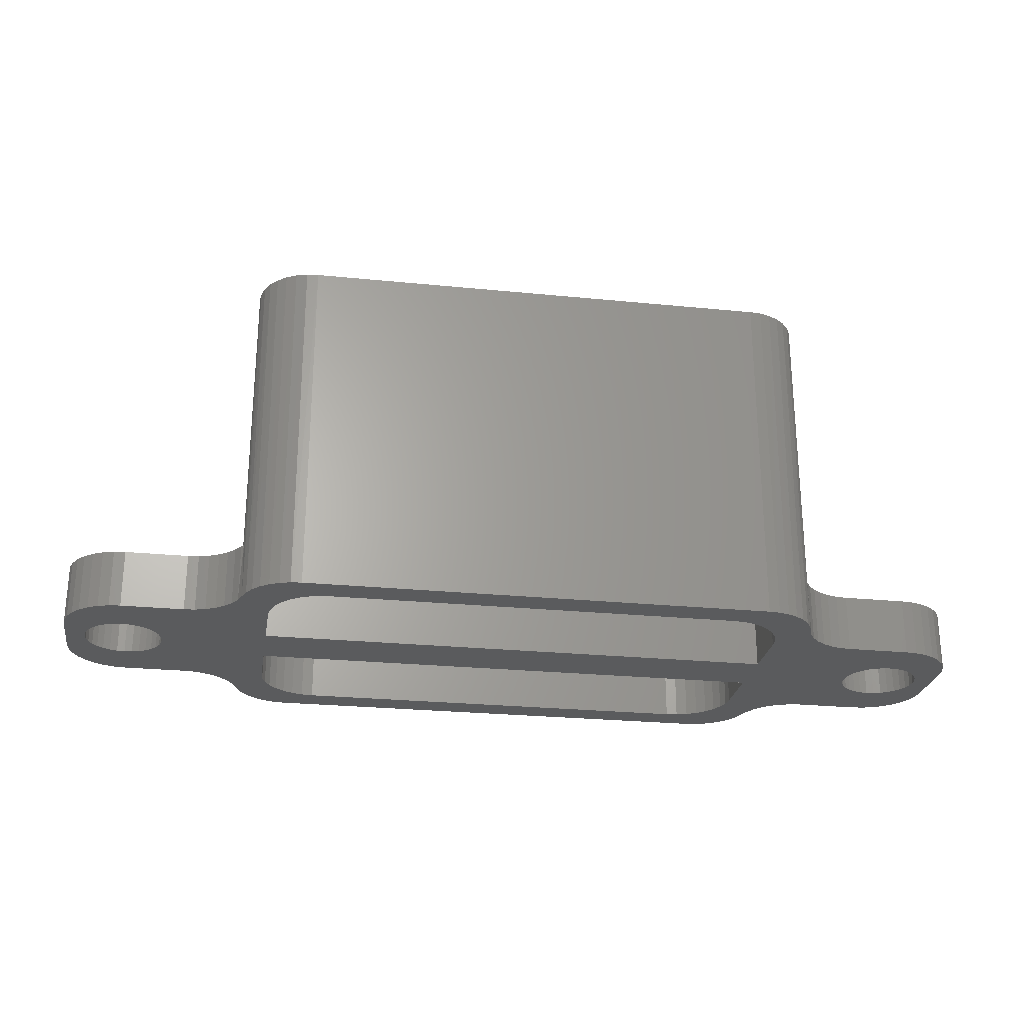
<metadata>
{"format":"stl","ext":"stl","renderer":"f3d","projection":"perspective","resolution":1024,"background":"white","views":[{"elev":-25.4,"azim":170.9,"up":"+Z"}]}
</metadata>
<code>
# stl→obj: 416 verts, 844 faces
v 0.2109 -0.02344 0.2812
v 0.2109 -0.02344 0
v 0.2109 -0.06982 0.2812
v 0.2109 -0.06982 0
v 0.1972 -0.103 0.2812
v 0.1901 -0.1088 0
v 0.1901 -0.1088 0.2812
v 0.182 -0.1131 0
v 0.182 -0.1131 0.2812
v 0.1732 -0.1158 0
v 0.1732 -0.1158 0.2812
v 0.1641 -0.1167 0
v 0.1641 -0.1167 0.2812
v 0.1972 -0.103 0
v 0.203 -0.09586 0.2812
v 0.203 -0.09586 0
v 0.2074 -0.08776 0.2812
v 0.2074 -0.08776 0
v 0.21 -0.07896 0.2812
v 0.21 -0.07896 0
v 0.2344 -0.09375 0.2812
v 0.234 -0.09985 0.04688
v 0.2344 -0.09375 0.04688
v 0.2335 -0.1029 0.2812
v 0.2328 -0.1058 0
v 0.2308 -0.1117 0.2812
v 0.2297 -0.1141 0
v 0.2328 -0.1058 0.04688
v 0.2265 -0.1198 0.2812
v 0.2252 -0.1216 0
v 0.2206 -0.1269 0.2812
v 0.2194 -0.1281 0
v 0.2135 -0.1327 0.2812
v 0.2125 -0.1334 0
v 0.2054 -0.1371 0.2812
v 0.1875 -0.1406 0.2812
v 0.1875 -0.1406 0
v 0.1966 -0.1397 0.2812
v 0.1962 -0.1398 0
v 0.2046 -0.1374 0
v 0.2344 0.09375 0.2812
v 0.234 0.09985 0.04688
v 0.2335 0.1029 0.2812
v 0.2344 0.09375 0.04688
v 0.2328 0.1058 0
v 0.2297 0.1141 0
v 0.2308 0.1117 0.2812
v 0.2265 0.1198 0.2812
v 0.2252 0.1216 0
v 0.2206 0.1269 0.2812
v 0.2194 0.1281 0
v 0.2135 0.1327 0.2812
v 0.2125 0.1334 0
v 0.2054 0.1371 0.2812
v 0.2328 0.1058 0.04688
v 0.1875 0.1406 0
v 0.1875 0.1406 0.2812
v 0.1962 0.1398 0
v 0.1966 0.1397 0.2812
v 0.2046 0.1374 0
v 0.1972 0.103 0
v 0.1901 0.1088 0.2812
v 0.1901 0.1088 0
v 0.182 0.1131 0.2812
v 0.182 0.1131 0
v 0.1732 0.1158 0.2812
v 0.1732 0.1158 0
v 0.1641 0.1167 0.2812
v 0.1641 0.1167 0
v 0.1972 0.103 0.2812
v 0.203 0.09586 0
v 0.203 0.09586 0.2812
v 0.2074 0.08776 0
v 0.2074 0.08776 0.2812
v 0.21 0.07896 0
v 0.21 0.07896 0.2812
v 0.2109 0.06982 0
v 0.2109 0.06982 0.2812
v 0.2109 0.02344 0.2812
v 0.2109 0.02344 0
v -0.2109 -0.02344 0.2812
v -0.2109 -0.06982 0.2812
v -0.2109 -0.02344 0
v -0.2109 -0.06982 0
v -0.1972 -0.103 0
v -0.1901 -0.1088 0.2812
v -0.1901 -0.1088 0
v -0.182 -0.1131 0.2812
v -0.182 -0.1131 0
v -0.1732 -0.1158 0.2812
v -0.1732 -0.1158 0
v -0.1641 -0.1167 0.2812
v -0.1641 -0.1167 0
v -0.1972 -0.103 0.2812
v -0.203 -0.09586 0
v -0.203 -0.09586 0.2812
v -0.2074 -0.08776 0
v -0.2074 -0.08776 0.2812
v -0.21 -0.07896 0
v -0.21 -0.07896 0.2812
v -0.2344 -0.09375 0.2812
v -0.234 -0.09985 0.04688
v -0.2335 -0.1029 0.2812
v -0.2344 -0.09375 0.04688
v -0.2328 -0.1058 0
v -0.2297 -0.1141 0
v -0.2308 -0.1117 0.2812
v -0.2265 -0.1198 0.2812
v -0.2252 -0.1216 0
v -0.2206 -0.1269 0.2812
v -0.2194 -0.1281 0
v -0.2135 -0.1327 0.2812
v -0.2125 -0.1334 0
v -0.2054 -0.1371 0.2812
v -0.2328 -0.1058 0.04688
v -0.1875 -0.1406 0
v -0.1875 -0.1406 0.2812
v -0.1962 -0.1398 0
v -0.1966 -0.1397 0.2812
v -0.2046 -0.1374 0
v -0.2344 0.09375 0.2812
v -0.234 0.09985 0.04688
v -0.2344 0.09375 0.04688
v -0.2335 0.1029 0.2812
v -0.2328 0.1058 0
v -0.2308 0.1117 0.2812
v -0.2297 0.1141 0
v -0.2328 0.1058 0.04688
v -0.2265 0.1198 0.2812
v -0.2252 0.1216 0
v -0.2206 0.1269 0.2812
v -0.2194 0.1281 0
v -0.2135 0.1327 0.2812
v -0.2125 0.1334 0
v -0.2054 0.1371 0.2812
v -0.1875 0.1406 0.2812
v -0.1875 0.1406 0
v -0.1966 0.1397 0.2812
v -0.1962 0.1398 0
v -0.2046 0.1374 0
v -0.1972 0.103 0.2812
v -0.1901 0.1088 0
v -0.1901 0.1088 0.2812
v -0.182 0.1131 0
v -0.182 0.1131 0.2812
v -0.1732 0.1158 0
v -0.1732 0.1158 0.2812
v -0.1641 0.1167 0
v -0.1641 0.1167 0.2812
v -0.1972 0.103 0
v -0.203 0.09586 0.2812
v -0.203 0.09586 0
v -0.2074 0.08776 0.2812
v -0.2074 0.08776 0
v -0.21 0.07896 0.2812
v -0.21 0.07896 0
v -0.2109 0.06982 0.2812
v -0.2109 0.06982 0
v -0.2109 0.02344 0.2812
v -0.2109 0.02344 0
v -0.2358 0.09762 0
v -0.2403 0.09012 0
v -0.2462 0.08358 0
v -0.2531 0.07825 0
v -0.2609 0.0743 0
v -0.2462 -0.08358 0
v -0.2531 -0.07825 0
v -0.2403 -0.09012 0
v -0.2358 -0.09762 0
v 0.2358 0.09762 0
v 0.2403 0.09012 0
v 0.2462 0.08358 0
v 0.2531 0.07825 0
v 0.2531 -0.07825 0
v 0.2609 -0.0743 0
v 0.2462 -0.08358 0
v 0.2403 -0.09012 0
v 0.2358 -0.09762 0
v 0.3461 -0.06748 0
v 0.3373 -0.07015 0
v 0.3281 -0.07105 0
v -0.3103 -0.02626 0
v -0.3055 -0.02233 0
v -0.3015 -0.01754 0
v -0.2986 -0.01208 0
v -0.2968 -0.006161 0
v -0.2962 -7.734e-18 0
v 0.2962 -7.734e-18 0
v 0.2968 -0.006161 0
v 0.2986 -0.01208 0
v 0.3015 -0.01754 0
v 0.3055 -0.02233 0
v 0.3103 -0.02626 0
v 0.375 0.02418 0
v 0.375 -0.02418 0
v 0.357 -0.01208 0
v 0.3588 -0.006161 0
v 0.3594 3.867e-18 0
v 0.3588 0.006161 0
v 0.357 0.01208 0
v 0.3541 0.01754 0
v 0.3501 0.02233 0
v 0.3453 0.02626 0
v 0.3741 -0.03332 0
v 0.3453 -0.02626 0
v 0.3501 -0.02233 0
v 0.3541 -0.01754 0
v -0.375 -0.02418 0
v -0.357 -0.01208 0
v -0.3541 -0.01754 0
v -0.3501 -0.02233 0
v -0.3453 -0.02626 0
v -0.3741 -0.03332 0
v -0.3281 0.07105 0
v -0.3278 0.03158 0
v -0.3461 0.06748 0
v -0.3373 0.07015 0
v -0.2968 0.006161 0
v -0.2986 0.01208 0
v -0.3015 0.01754 0
v -0.3055 0.02233 0
v -0.3103 0.02626 0
v 0.3103 0.02626 0
v 0.3055 0.02233 0
v 0.3015 0.01754 0
v 0.2986 0.01208 0
v 0.2968 0.006161 0
v -0.3741 0.03332 0
v -0.334 0.03097 0
v -0.3399 0.02918 0
v -0.3453 0.02626 0
v -0.375 0.02418 0
v -0.3714 0.04212 0
v -0.3671 0.05022 0
v -0.3613 0.05732 0
v -0.3542 0.06315 0
v -0.3501 0.02233 0
v -0.3541 0.01754 0
v -0.357 0.01208 0
v -0.3588 0.006161 0
v -0.3594 3.867e-18 0
v -0.3588 -0.006161 0
v -0.3278 -0.03158 0
v -0.3281 -0.07105 0
v -0.3373 -0.07015 0
v -0.3461 -0.06748 0
v -0.3542 -0.06315 0
v -0.3613 -0.05732 0
v -0.3671 -0.05022 0
v -0.3714 -0.04212 0
v -0.3399 -0.02918 0
v -0.334 -0.03097 0
v -0.3157 0.02918 0
v -0.3216 0.03097 0
v -0.2781 0.07105 0
v -0.2694 0.07187 0
v -0.2609 -0.0743 0
v -0.2694 -0.07187 0
v -0.2781 -0.07105 0
v -0.3216 -0.03097 0
v -0.3157 -0.02918 0
v 0.2609 0.0743 0
v 0.2694 0.07187 0
v 0.2781 0.07105 0
v 0.3281 0.07105 0
v 0.3278 0.03158 0
v 0.3216 0.03097 0
v 0.3157 0.02918 0
v 0.3157 -0.02918 0
v 0.3216 -0.03097 0
v 0.3278 -0.03158 0
v 0.2781 -0.07105 0
v 0.2694 -0.07187 0
v 0.3741 0.03332 0
v 0.3399 0.02918 0
v 0.334 0.03097 0
v 0.3373 0.07015 0
v 0.3461 0.06748 0
v 0.3542 0.06315 0
v 0.3613 0.05732 0
v 0.3671 0.05022 0
v 0.3714 0.04212 0
v 0.3714 -0.04212 0
v 0.3671 -0.05022 0
v 0.3613 -0.05732 0
v 0.3542 -0.06315 0
v 0.334 -0.03097 0
v 0.3399 -0.02918 0
v 0.3278 -0.03158 0.04688
v 0.3216 -0.03097 0.04688
v 0.3157 -0.02918 0.04688
v 0.3103 -0.02626 0.04688
v 0.3055 -0.02233 0.04688
v 0.3015 -0.01754 0.04688
v 0.2986 -0.01208 0.04688
v 0.2968 -0.006161 0.04688
v 0.2962 -7.734e-18 0.04688
v 0.334 -0.03097 0.04688
v 0.3399 -0.02918 0.04688
v 0.3453 -0.02626 0.04688
v 0.3501 -0.02233 0.04688
v 0.3541 -0.01754 0.04688
v 0.357 -0.01208 0.04688
v 0.3588 -0.006161 0.04688
v 0.3594 3.867e-18 0.04688
v 0.2358 -0.09762 0.04688
v 0.2462 -0.08358 0.04688
v 0.2403 -0.09012 0.04688
v 0.2531 -0.07825 0.04688
v 0.2609 -0.0743 0.04688
v 0.2694 -0.07187 0.04688
v 0.2781 -0.07105 0.04688
v 0.3281 -0.07105 0.04688
v 0.375 -0.02418 0.04688
v 0.3741 -0.03332 0.04688
v 0.3714 -0.04212 0.04688
v 0.3671 -0.05022 0.04688
v 0.3613 -0.05732 0.04688
v 0.3542 -0.06315 0.04688
v 0.3461 -0.06748 0.04688
v 0.3373 -0.07015 0.04688
v 0.3278 0.03158 0.04688
v 0.334 0.03097 0.04688
v 0.3399 0.02918 0.04688
v 0.3453 0.02626 0.04688
v 0.3501 0.02233 0.04688
v 0.3541 0.01754 0.04688
v 0.357 0.01208 0.04688
v 0.3588 0.006161 0.04688
v 0.3216 0.03097 0.04688
v 0.3157 0.02918 0.04688
v 0.3103 0.02626 0.04688
v 0.3055 0.02233 0.04688
v 0.3015 0.01754 0.04688
v 0.2986 0.01208 0.04688
v 0.2968 0.006161 0.04688
v 0.3281 0.07105 0.04688
v 0.2462 0.08358 0.04688
v 0.2403 0.09012 0.04688
v 0.2358 0.09762 0.04688
v 0.375 0.02418 0.04688
v 0.2781 0.07105 0.04688
v 0.2694 0.07187 0.04688
v 0.2609 0.0743 0.04688
v 0.2531 0.07825 0.04688
v 0.3741 0.03332 0.04688
v 0.3714 0.04212 0.04688
v 0.3671 0.05022 0.04688
v 0.3613 0.05732 0.04688
v 0.3542 0.06315 0.04688
v 0.3461 0.06748 0.04688
v 0.3373 0.07015 0.04688
v -0.375 -0.02418 0.04688
v -0.3741 -0.03332 0.04688
v -0.3714 -0.04212 0.04688
v -0.3671 -0.05022 0.04688
v -0.3613 -0.05732 0.04688
v -0.3542 -0.06315 0.04688
v -0.3461 -0.06748 0.04688
v -0.3373 -0.07015 0.04688
v -0.3281 -0.07105 0.04688
v -0.375 0.02418 0.04688
v -0.3741 0.03332 0.04688
v -0.3714 0.04212 0.04688
v -0.3671 0.05022 0.04688
v -0.3613 0.05732 0.04688
v -0.3542 0.06315 0.04688
v -0.3461 0.06748 0.04688
v -0.3373 0.07015 0.04688
v -0.3281 0.07105 0.04688
v -0.2358 -0.09762 0.04688
v -0.2403 -0.09012 0.04688
v -0.3453 -0.02626 0.04688
v -0.3501 -0.02233 0.04688
v -0.3541 -0.01754 0.04688
v -0.357 -0.01208 0.04688
v -0.3278 0.03158 0.04688
v -0.3216 0.03097 0.04688
v -0.3157 0.02918 0.04688
v -0.2358 0.09762 0.04688
v -0.2403 0.09012 0.04688
v -0.2462 0.08358 0.04688
v -0.3055 0.02233 0.04688
v -0.3015 0.01754 0.04688
v -0.2986 0.01208 0.04688
v -0.2968 0.006161 0.04688
v -0.2962 -7.734e-18 0.04688
v -0.2968 -0.006161 0.04688
v -0.2986 -0.01208 0.04688
v -0.2781 -0.07105 0.04688
v -0.2694 -0.07187 0.04688
v -0.2609 -0.0743 0.04688
v -0.2531 -0.07825 0.04688
v -0.2462 -0.08358 0.04688
v -0.3453 0.02626 0.04688
v -0.3399 0.02918 0.04688
v -0.334 0.03097 0.04688
v -0.3588 -0.006161 0.04688
v -0.3594 3.867e-18 0.04688
v -0.3588 0.006161 0.04688
v -0.357 0.01208 0.04688
v -0.3541 0.01754 0.04688
v -0.3501 0.02233 0.04688
v -0.3278 -0.03158 0.04688
v -0.334 -0.03097 0.04688
v -0.3399 -0.02918 0.04688
v -0.3015 -0.01754 0.04688
v -0.3055 -0.02233 0.04688
v -0.3103 -0.02626 0.04688
v -0.3157 -0.02918 0.04688
v -0.3216 -0.03097 0.04688
v -0.3103 0.02626 0.04688
v -0.2694 0.07187 0.04688
v -0.2781 0.07105 0.04688
v -0.2531 0.07825 0.04688
v -0.2609 0.0743 0.04688
f 1 2 3
f 3 2 4
f 5 6 7
f 7 6 8
f 7 8 9
f 9 8 10
f 9 10 11
f 11 10 12
f 11 12 13
f 6 5 14
f 14 5 15
f 14 15 16
f 16 15 17
f 16 17 18
f 18 17 19
f 18 19 20
f 20 19 3
f 20 3 4
f 21 22 23
f 21 24 22
f 25 26 27
f 25 28 26
f 28 24 26
f 28 22 24
f 27 26 29
f 27 29 30
f 30 29 31
f 30 31 32
f 32 31 33
f 32 33 34
f 34 33 35
f 36 37 38
f 38 37 39
f 38 39 35
f 35 39 40
f 35 40 34
f 41 42 43
f 41 44 42
f 45 46 47
f 48 47 46
f 46 49 48
f 50 48 49
f 49 51 50
f 52 50 51
f 51 53 52
f 54 52 53
f 55 45 47
f 55 47 43
f 55 43 42
f 56 57 58
f 58 57 59
f 58 59 60
f 60 59 54
f 60 54 53
f 61 62 63
f 63 62 64
f 63 64 65
f 65 64 66
f 65 66 67
f 67 66 68
f 67 68 69
f 62 61 70
f 70 61 71
f 70 71 72
f 72 71 73
f 72 73 74
f 74 73 75
f 74 75 76
f 76 75 77
f 76 77 78
f 78 77 79
f 79 77 80
f 81 82 83
f 83 82 84
f 85 86 87
f 87 86 88
f 87 88 89
f 89 88 90
f 89 90 91
f 91 90 92
f 91 92 93
f 86 85 94
f 94 85 95
f 94 95 96
f 96 95 97
f 96 97 98
f 98 97 99
f 98 99 100
f 100 99 84
f 100 84 82
f 101 102 103
f 101 104 102
f 105 106 107
f 108 107 106
f 106 109 108
f 110 108 109
f 109 111 110
f 112 110 111
f 111 113 112
f 114 112 113
f 115 105 107
f 115 107 103
f 115 103 102
f 116 117 118
f 118 117 119
f 118 119 120
f 120 119 114
f 120 114 113
f 121 122 123
f 121 124 122
f 125 126 127
f 125 128 126
f 128 124 126
f 128 122 124
f 127 126 129
f 127 129 130
f 130 129 131
f 130 131 132
f 132 131 133
f 132 133 134
f 134 133 135
f 136 137 138
f 138 137 139
f 138 139 135
f 135 139 140
f 135 140 134
f 141 142 143
f 143 142 144
f 143 144 145
f 145 144 146
f 145 146 147
f 147 146 148
f 147 148 149
f 142 141 150
f 150 141 151
f 150 151 152
f 152 151 153
f 152 153 154
f 154 153 155
f 154 155 156
f 156 155 157
f 156 157 158
f 157 159 158
f 158 159 160
f 13 35 31
f 35 33 31
f 54 50 52
f 136 138 135
f 143 145 126
f 126 124 143
f 143 124 141
f 151 141 124
f 96 103 94
f 94 103 107
f 86 94 107
f 86 107 88
f 47 64 62
f 47 62 70
f 47 70 43
f 43 70 72
f 24 15 5
f 24 5 7
f 24 7 26
f 7 9 26
f 41 43 72
f 41 72 74
f 41 74 76
f 41 76 78
f 41 78 79
f 41 79 1
f 41 1 21
f 21 1 3
f 21 3 19
f 21 19 17
f 21 17 15
f 21 15 24
f 36 38 35
f 36 35 13
f 36 13 92
f 36 92 117
f 101 103 96
f 101 96 98
f 101 98 100
f 101 100 82
f 101 82 81
f 92 108 110
f 92 110 112
f 92 112 114
f 92 114 119
f 92 119 117
f 149 68 57
f 149 57 136
f 149 136 135
f 149 135 133
f 149 133 131
f 149 131 129
f 48 50 54
f 48 54 59
f 48 59 57
f 48 57 68
f 48 68 66
f 48 66 64
f 48 64 47
f 129 126 145
f 129 145 147
f 129 147 149
f 121 101 81
f 121 81 159
f 121 159 157
f 121 157 155
f 121 155 153
f 121 153 151
f 121 151 124
f 108 92 90
f 108 90 88
f 108 88 107
f 29 26 9
f 29 9 11
f 29 11 13
f 29 13 31
f 79 159 1
f 1 159 81
f 148 146 130
f 146 127 130
f 32 34 40
f 53 51 60
f 140 139 137
f 144 127 146
f 127 144 142
f 152 161 150
f 162 161 152
f 154 162 152
f 163 162 154
f 156 163 154
f 164 163 156
f 165 164 156
f 166 167 99
f 97 166 99
f 97 168 166
f 168 97 95
f 95 169 168
f 169 95 85
f 89 106 87
f 106 89 91
f 91 109 106
f 63 65 46
f 170 71 61
f 71 170 171
f 171 73 71
f 73 171 172
f 172 75 73
f 173 75 172
f 174 20 175
f 20 174 176
f 176 18 20
f 177 18 176
f 16 18 177
f 178 16 177
f 14 16 178
f 8 6 27
f 10 8 27
f 30 10 27
f 179 180 181
f 83 84 182
f 83 182 183
f 83 183 184
f 83 184 185
f 83 185 186
f 83 186 187
f 83 187 160
f 83 160 80
f 83 80 2
f 12 10 30
f 12 30 32
f 12 32 40
f 2 80 188
f 2 188 189
f 2 189 190
f 2 190 191
f 2 191 192
f 2 192 193
f 2 193 4
f 194 195 196
f 194 196 197
f 194 197 198
f 194 198 199
f 194 199 200
f 194 200 201
f 194 201 202
f 194 202 203
f 195 204 205
f 195 205 206
f 195 206 207
f 195 207 196
f 25 27 6
f 25 6 14
f 25 14 178
f 37 116 93
f 37 93 12
f 37 12 40
f 37 40 39
f 105 169 85
f 105 85 87
f 105 87 106
f 208 209 210
f 208 210 211
f 208 211 212
f 208 212 213
f 214 158 215
f 214 215 216
f 214 216 217
f 125 127 142
f 125 142 150
f 125 150 161
f 45 170 61
f 45 61 63
f 45 63 46
f 93 116 118
f 93 118 120
f 93 120 113
f 93 113 111
f 93 111 109
f 93 109 91
f 160 187 218
f 160 218 219
f 160 219 220
f 160 220 221
f 160 221 222
f 80 223 224
f 80 224 225
f 80 225 226
f 80 226 227
f 80 227 188
f 148 130 132
f 148 132 134
f 148 134 140
f 148 140 137
f 148 137 56
f 148 56 69
f 49 46 65
f 49 65 67
f 49 67 69
f 49 69 56
f 49 56 58
f 49 58 60
f 49 60 51
f 228 215 229
f 228 229 230
f 228 230 231
f 228 231 232
f 215 228 233
f 215 233 234
f 215 234 235
f 215 235 236
f 215 236 216
f 232 231 237
f 232 237 238
f 232 238 239
f 232 239 240
f 232 240 241
f 232 241 242
f 232 242 209
f 232 209 208
f 243 84 244
f 243 244 245
f 243 245 246
f 243 246 247
f 243 247 248
f 243 248 249
f 243 249 250
f 243 250 213
f 213 212 251
f 213 251 252
f 213 252 243
f 158 160 222
f 158 222 253
f 158 253 254
f 158 254 215
f 158 214 255
f 158 255 256
f 158 256 165
f 158 165 156
f 84 99 167
f 84 167 257
f 84 257 258
f 84 258 259
f 84 259 244
f 84 243 260
f 84 260 261
f 84 261 182
f 77 75 173
f 77 173 262
f 77 262 263
f 77 263 264
f 77 264 265
f 77 265 266
f 77 266 267
f 77 267 268
f 77 268 223
f 77 223 80
f 4 193 269
f 4 269 270
f 4 270 271
f 4 271 181
f 4 181 272
f 4 272 273
f 4 273 175
f 4 175 20
f 274 194 203
f 274 203 275
f 274 275 276
f 274 276 266
f 266 265 277
f 266 277 278
f 266 278 279
f 266 279 280
f 266 280 281
f 266 281 282
f 266 282 274
f 271 204 283
f 271 283 284
f 271 284 285
f 271 285 286
f 271 286 179
f 271 179 181
f 204 271 287
f 204 287 288
f 204 288 205
f 68 149 69
f 69 149 148
f 56 137 57
f 57 137 136
f 37 36 116
f 116 36 117
f 13 12 92
f 92 12 93
f 81 83 1
f 1 83 2
f 159 79 160
f 160 79 80
f 289 270 290
f 290 270 269
f 290 269 291
f 291 269 193
f 291 193 292
f 292 193 192
f 292 192 293
f 293 192 191
f 293 191 294
f 294 191 190
f 294 190 295
f 295 190 189
f 295 189 296
f 296 189 188
f 296 188 297
f 270 289 271
f 271 289 298
f 271 298 287
f 287 298 299
f 287 299 288
f 288 299 300
f 288 300 205
f 205 300 301
f 205 301 206
f 206 301 302
f 206 302 207
f 207 302 303
f 207 303 196
f 196 303 304
f 196 304 197
f 197 304 305
f 197 305 198
f 25 178 306
f 25 306 22
f 25 22 28
f 174 307 176
f 176 307 308
f 176 308 177
f 177 308 306
f 177 306 178
f 307 174 309
f 309 174 175
f 309 175 310
f 310 175 273
f 310 273 311
f 311 273 272
f 311 272 312
f 313 312 181
f 181 312 272
f 195 314 204
f 204 314 315
f 204 315 283
f 283 315 316
f 283 316 284
f 284 316 317
f 284 317 285
f 285 317 318
f 285 318 286
f 286 318 319
f 286 319 179
f 179 319 320
f 179 320 180
f 180 320 321
f 180 321 181
f 181 321 313
f 322 276 323
f 323 276 275
f 323 275 324
f 324 275 203
f 324 203 325
f 325 203 202
f 325 202 326
f 326 202 201
f 326 201 327
f 327 201 200
f 327 200 328
f 328 200 199
f 328 199 329
f 329 199 198
f 329 198 305
f 276 322 266
f 266 322 330
f 266 330 267
f 267 330 331
f 267 331 268
f 268 331 332
f 268 332 223
f 223 332 333
f 223 333 224
f 224 333 334
f 224 334 225
f 225 334 335
f 225 335 226
f 226 335 336
f 226 336 227
f 227 336 297
f 227 297 188
f 337 331 330
f 23 306 308
f 23 22 306
f 313 321 320
f 44 23 308
f 44 308 307
f 44 307 309
f 44 309 310
f 44 310 311
f 44 311 312
f 44 312 295
f 44 295 296
f 44 296 297
f 44 297 336
f 44 336 335
f 44 335 334
f 44 334 333
f 44 333 338
f 44 338 339
f 44 339 340
f 44 340 42
f 341 325 326
f 341 326 327
f 341 327 328
f 341 328 329
f 341 329 305
f 341 305 304
f 341 304 303
f 341 303 314
f 314 303 302
f 314 302 301
f 314 301 300
f 314 300 315
f 312 313 289
f 312 289 290
f 312 290 291
f 312 291 292
f 312 292 293
f 312 293 294
f 312 294 295
f 332 331 337
f 332 337 342
f 332 342 343
f 333 332 343
f 333 343 344
f 333 344 345
f 333 345 338
f 346 322 323
f 346 323 324
f 346 324 325
f 346 325 341
f 322 346 347
f 322 347 348
f 322 348 349
f 322 349 350
f 322 350 351
f 322 351 352
f 322 352 337
f 322 337 330
f 289 313 320
f 289 320 319
f 289 319 318
f 289 318 317
f 289 317 316
f 289 316 315
f 315 300 299
f 315 299 298
f 315 298 289
f 340 170 42
f 45 42 170
f 55 42 45
f 345 172 338
f 338 172 171
f 338 171 339
f 339 171 170
f 339 170 340
f 172 345 173
f 173 345 344
f 173 344 262
f 262 344 343
f 262 343 263
f 263 343 342
f 263 342 264
f 337 265 342
f 342 265 264
f 44 41 23
f 23 41 21
f 341 194 346
f 346 194 274
f 346 274 347
f 347 274 282
f 347 282 348
f 348 282 281
f 348 281 349
f 349 281 280
f 349 280 350
f 350 280 279
f 350 279 351
f 351 279 278
f 351 278 352
f 352 278 277
f 352 277 337
f 337 277 265
f 341 314 194
f 194 314 195
f 353 208 354
f 354 208 213
f 354 213 355
f 355 213 250
f 355 250 356
f 356 250 249
f 356 249 357
f 357 249 248
f 357 248 358
f 358 248 247
f 358 247 359
f 359 247 246
f 359 246 360
f 360 246 245
f 360 245 361
f 361 245 244
f 232 362 228
f 228 362 363
f 228 363 233
f 233 363 364
f 233 364 234
f 234 364 365
f 234 365 235
f 235 365 366
f 235 366 236
f 236 366 367
f 236 367 216
f 216 367 368
f 216 368 217
f 217 368 369
f 217 369 214
f 214 369 370
f 362 232 353
f 353 232 208
f 123 104 121
f 121 104 101
f 104 371 102
f 104 372 371
f 353 354 373
f 353 373 374
f 353 374 375
f 353 375 376
f 370 369 368
f 370 368 377
f 370 377 378
f 370 378 379
f 123 122 380
f 123 380 381
f 123 381 382
f 123 382 383
f 123 383 384
f 123 384 385
f 123 385 386
f 123 386 387
f 123 387 388
f 123 388 389
f 123 389 390
f 123 390 391
f 123 391 392
f 123 392 393
f 123 393 394
f 123 394 372
f 123 372 104
f 363 362 395
f 363 395 396
f 363 396 397
f 363 397 377
f 377 368 367
f 377 367 366
f 377 366 365
f 377 365 364
f 377 364 363
f 362 353 376
f 362 376 398
f 362 398 399
f 362 399 400
f 362 400 401
f 362 401 402
f 362 402 403
f 362 403 395
f 404 354 355
f 404 355 356
f 404 356 357
f 404 357 358
f 404 358 359
f 404 359 360
f 404 360 361
f 354 404 405
f 354 405 406
f 354 406 373
f 390 389 407
f 390 407 408
f 390 408 409
f 390 409 410
f 390 410 411
f 390 411 404
f 390 404 361
f 412 413 414
f 412 414 370
f 412 370 379
f 383 382 415
f 383 415 416
f 383 416 413
f 383 413 412
f 215 397 229
f 229 397 396
f 229 396 230
f 230 396 395
f 230 395 231
f 231 395 403
f 231 403 237
f 237 403 402
f 237 402 238
f 238 402 401
f 238 401 239
f 239 401 400
f 239 400 240
f 240 400 399
f 240 399 241
f 397 215 377
f 377 215 254
f 377 254 378
f 378 254 253
f 378 253 379
f 379 253 222
f 379 222 412
f 412 222 221
f 412 221 383
f 383 221 220
f 383 220 384
f 384 220 219
f 384 219 385
f 385 219 218
f 385 218 386
f 386 218 187
f 386 187 387
f 243 411 260
f 260 411 410
f 260 410 261
f 261 410 409
f 261 409 182
f 182 409 408
f 182 408 183
f 183 408 407
f 183 407 184
f 184 407 389
f 184 389 185
f 185 389 388
f 185 388 186
f 186 388 387
f 186 387 187
f 411 243 404
f 404 243 252
f 404 252 405
f 405 252 251
f 405 251 406
f 406 251 212
f 406 212 373
f 373 212 211
f 373 211 374
f 374 211 210
f 374 210 375
f 375 210 209
f 375 209 376
f 376 209 242
f 376 242 398
f 398 242 241
f 398 241 399
f 115 102 105
f 102 169 105
f 102 371 169
f 169 371 372
f 169 372 168
f 168 372 394
f 168 394 166
f 166 394 393
f 166 393 167
f 167 393 392
f 167 392 257
f 257 392 391
f 257 391 258
f 258 391 390
f 258 390 259
f 390 361 259
f 259 361 244
f 414 255 370
f 370 255 214
f 125 161 380
f 125 380 122
f 125 122 128
f 164 382 163
f 163 382 381
f 163 381 162
f 162 381 380
f 162 380 161
f 382 164 415
f 415 164 165
f 415 165 416
f 416 165 256
f 416 256 413
f 413 256 255
f 413 255 414

</code>
